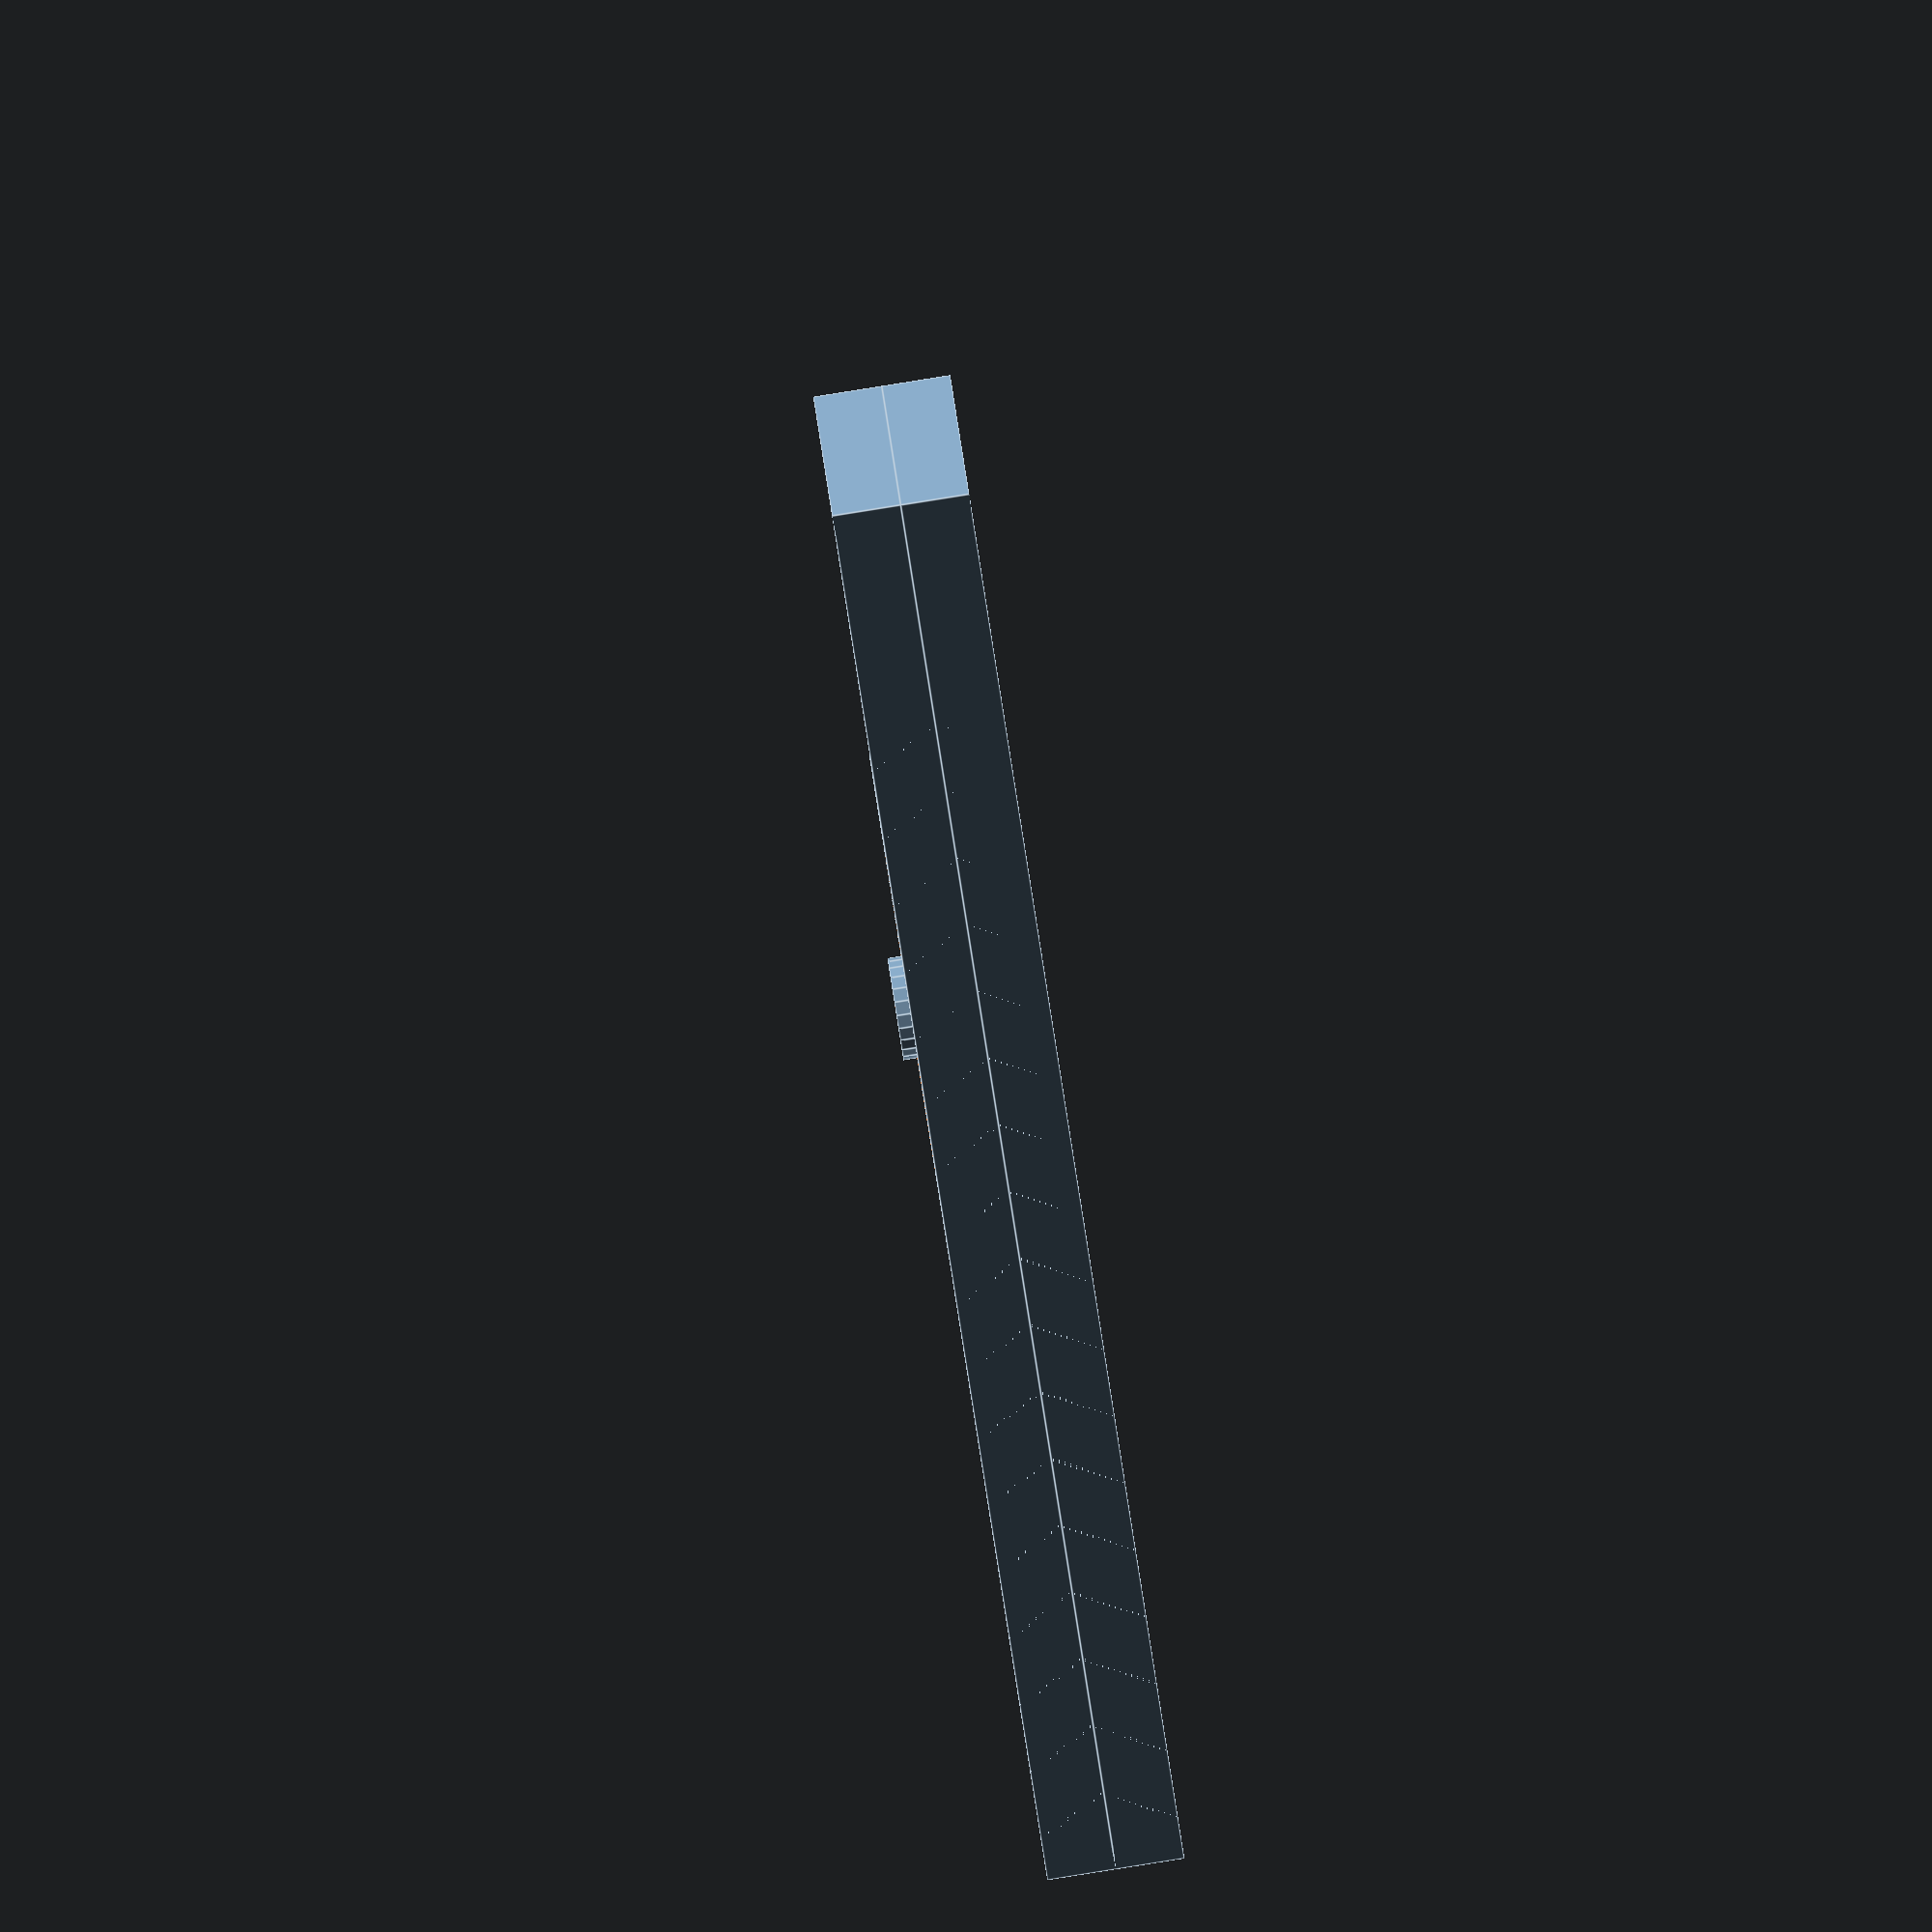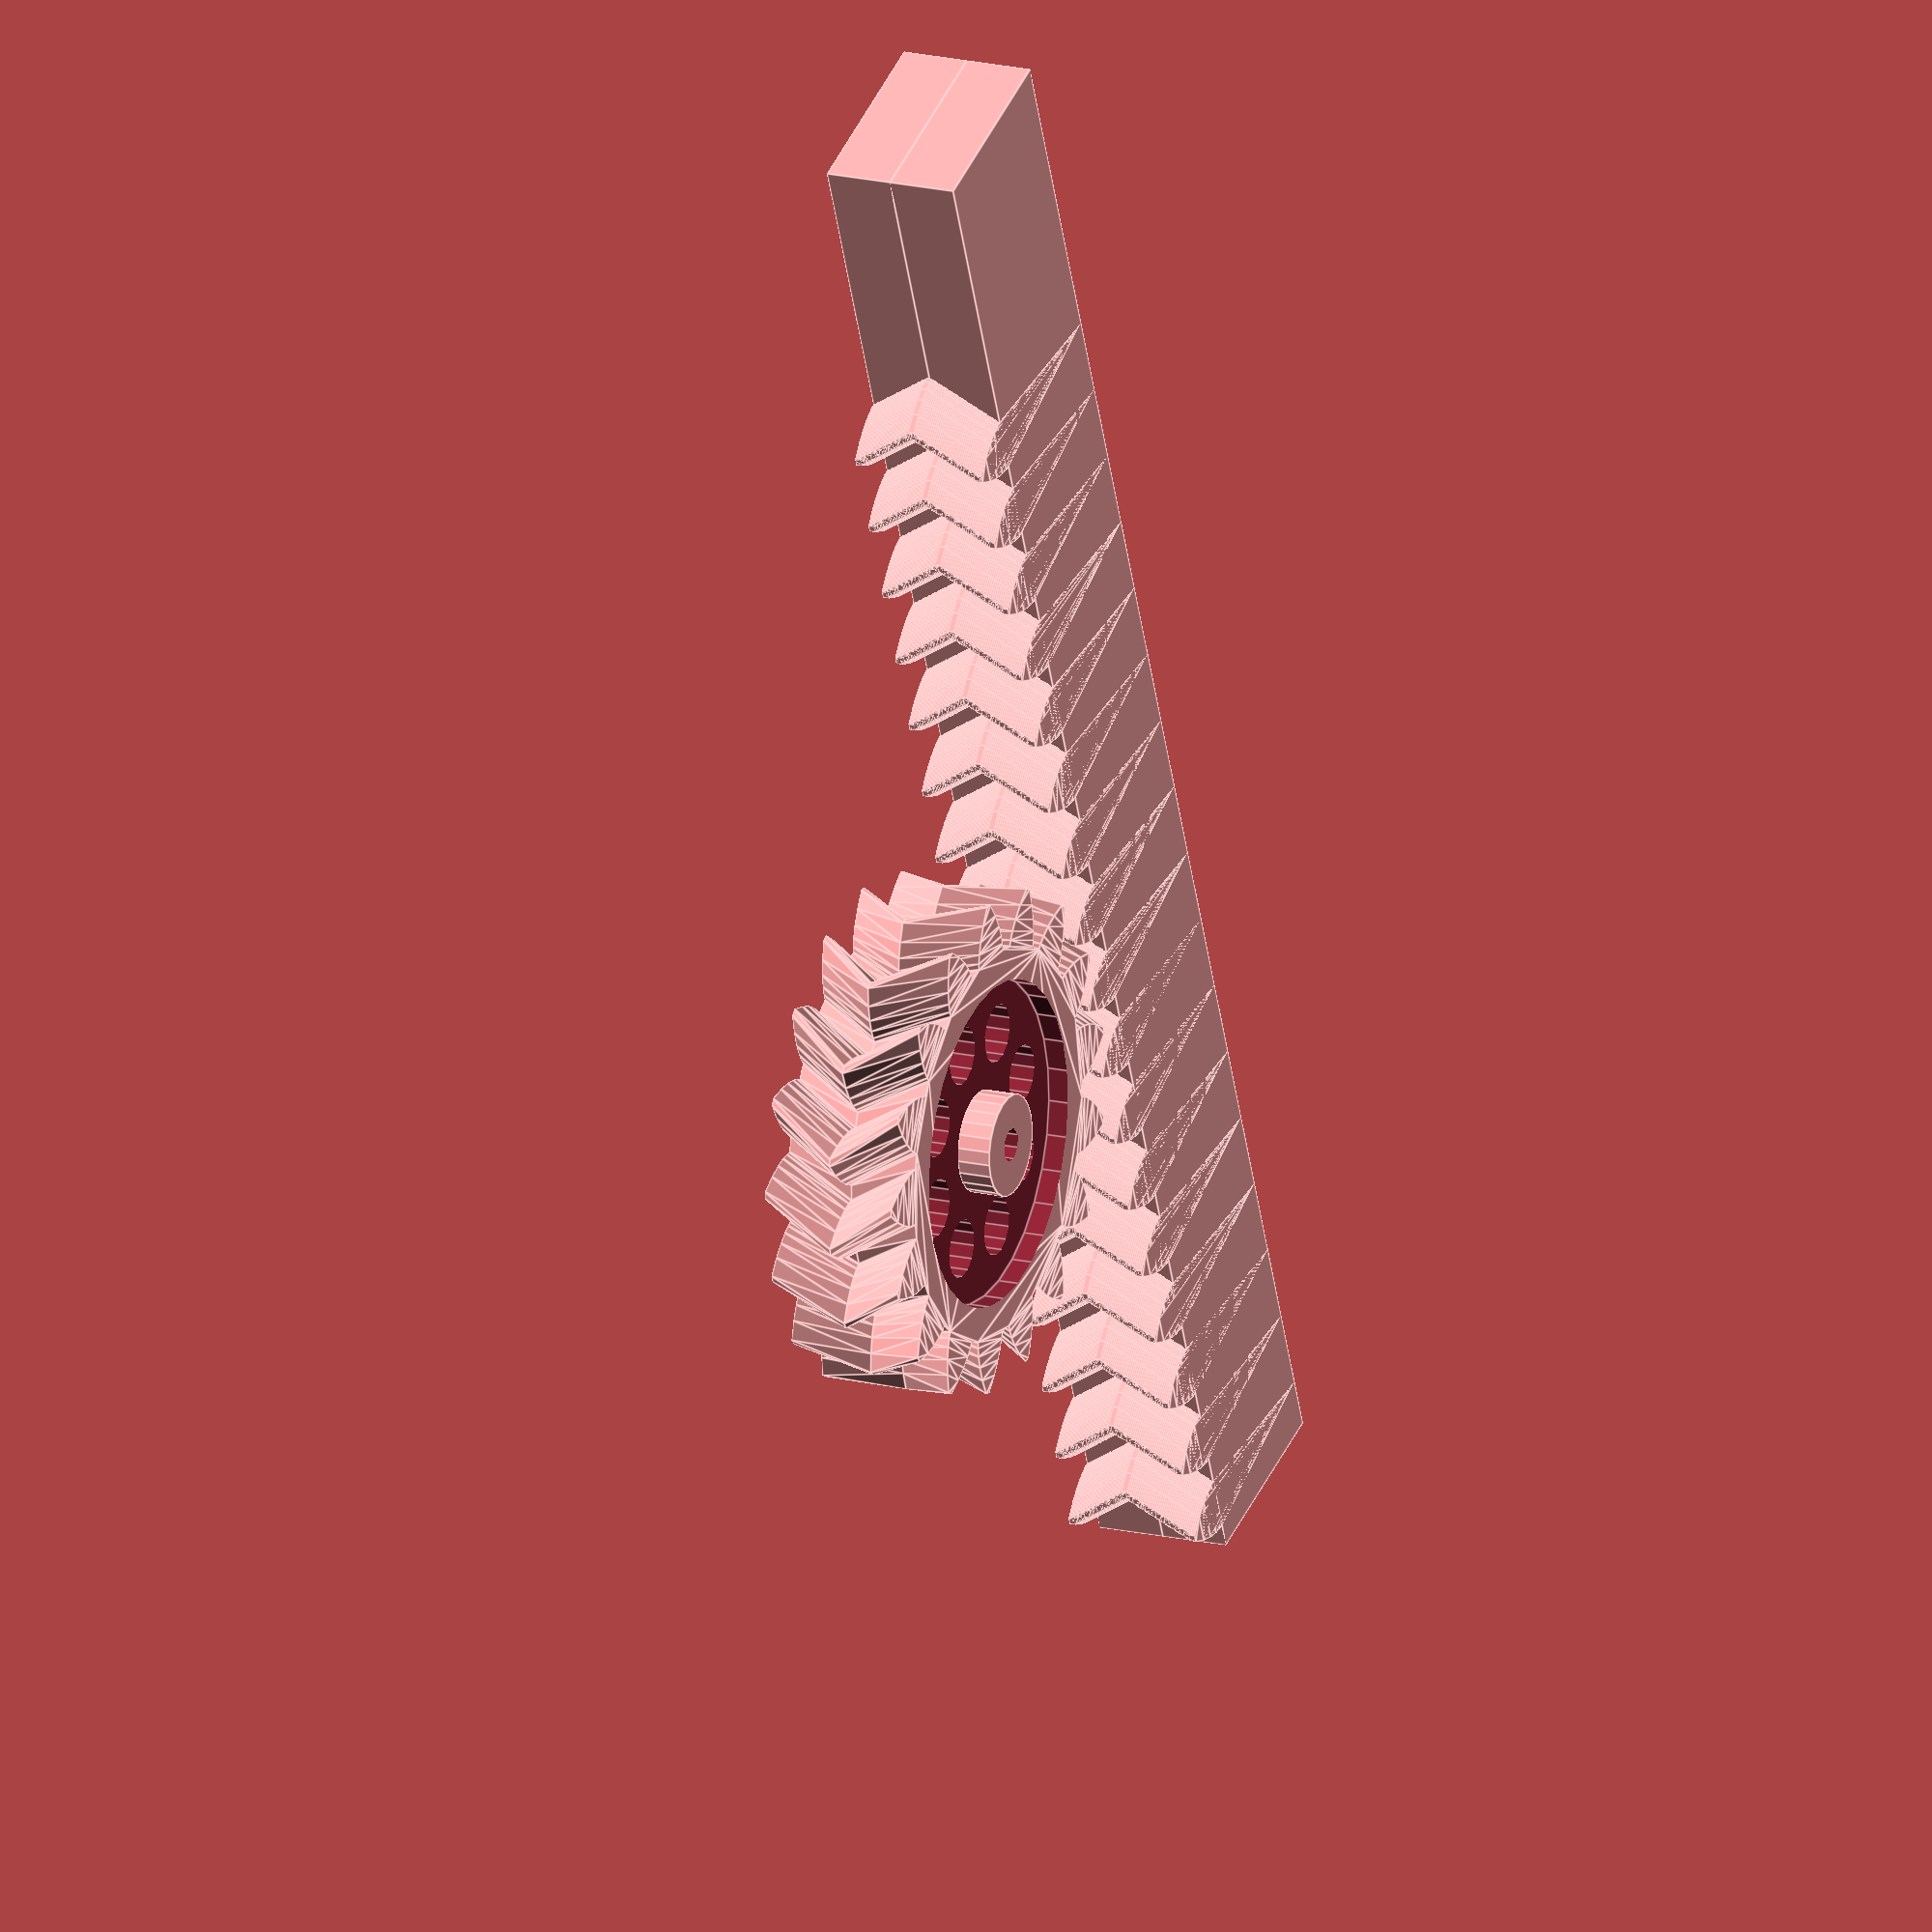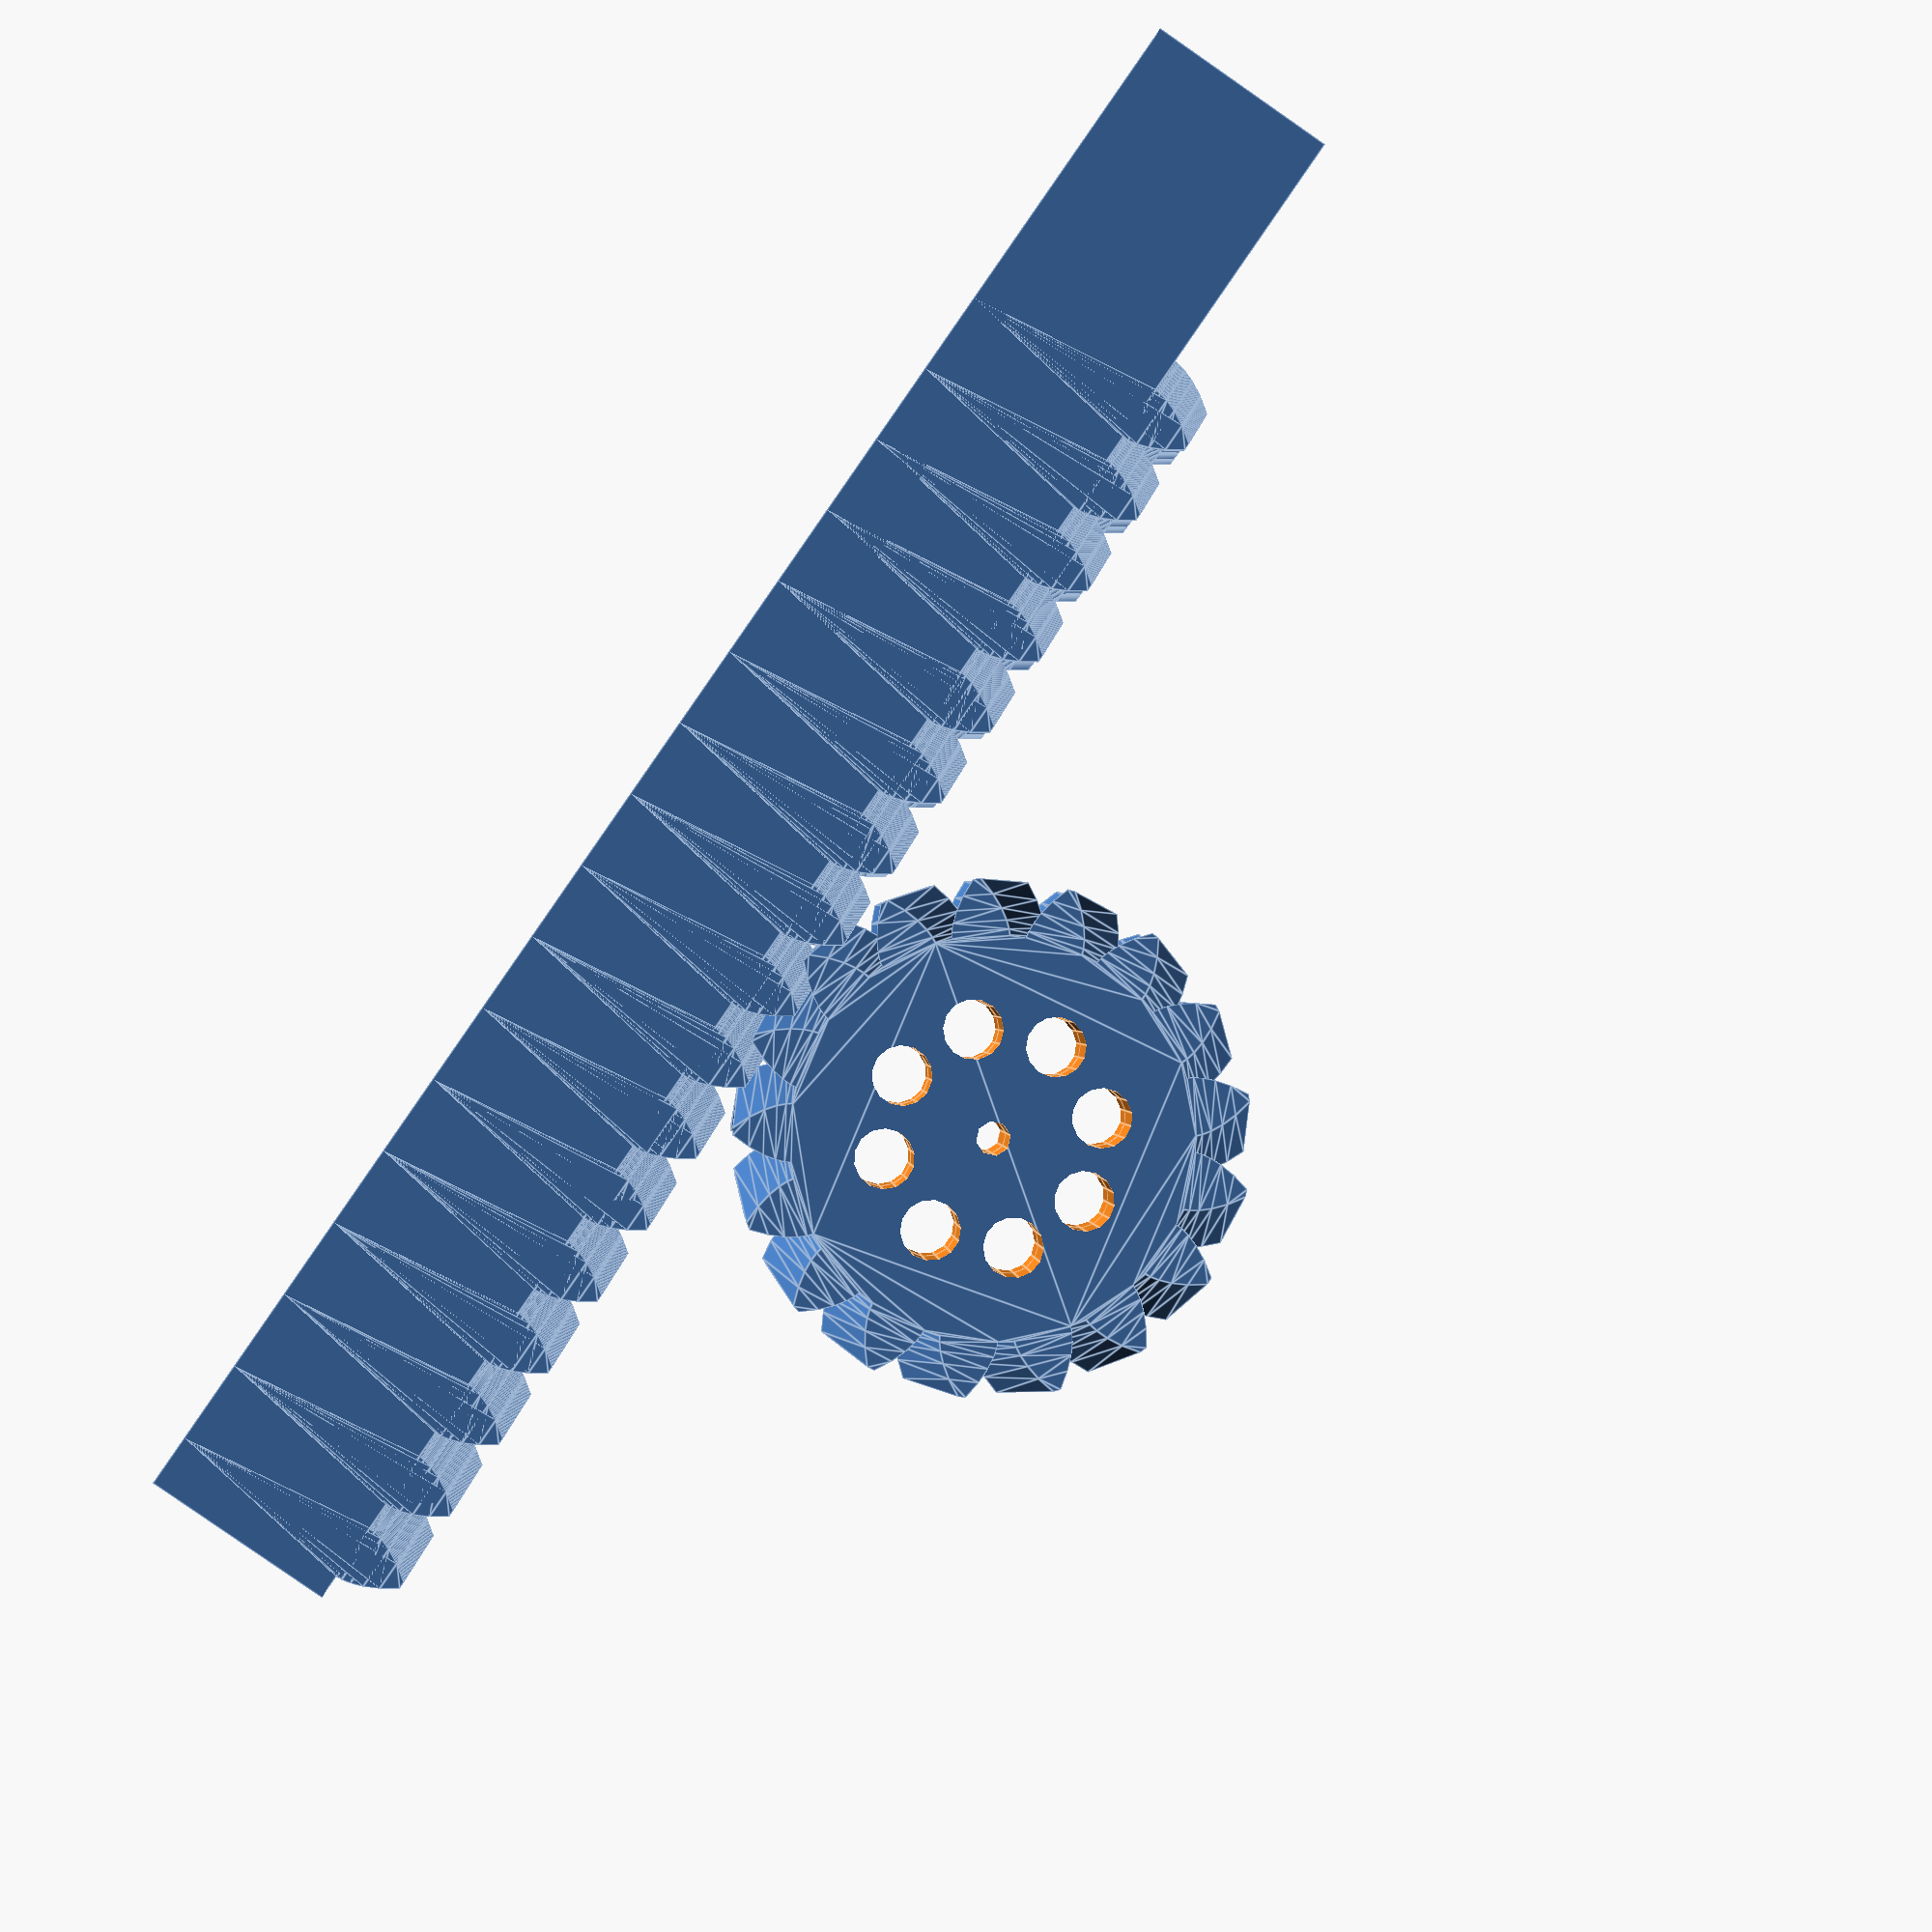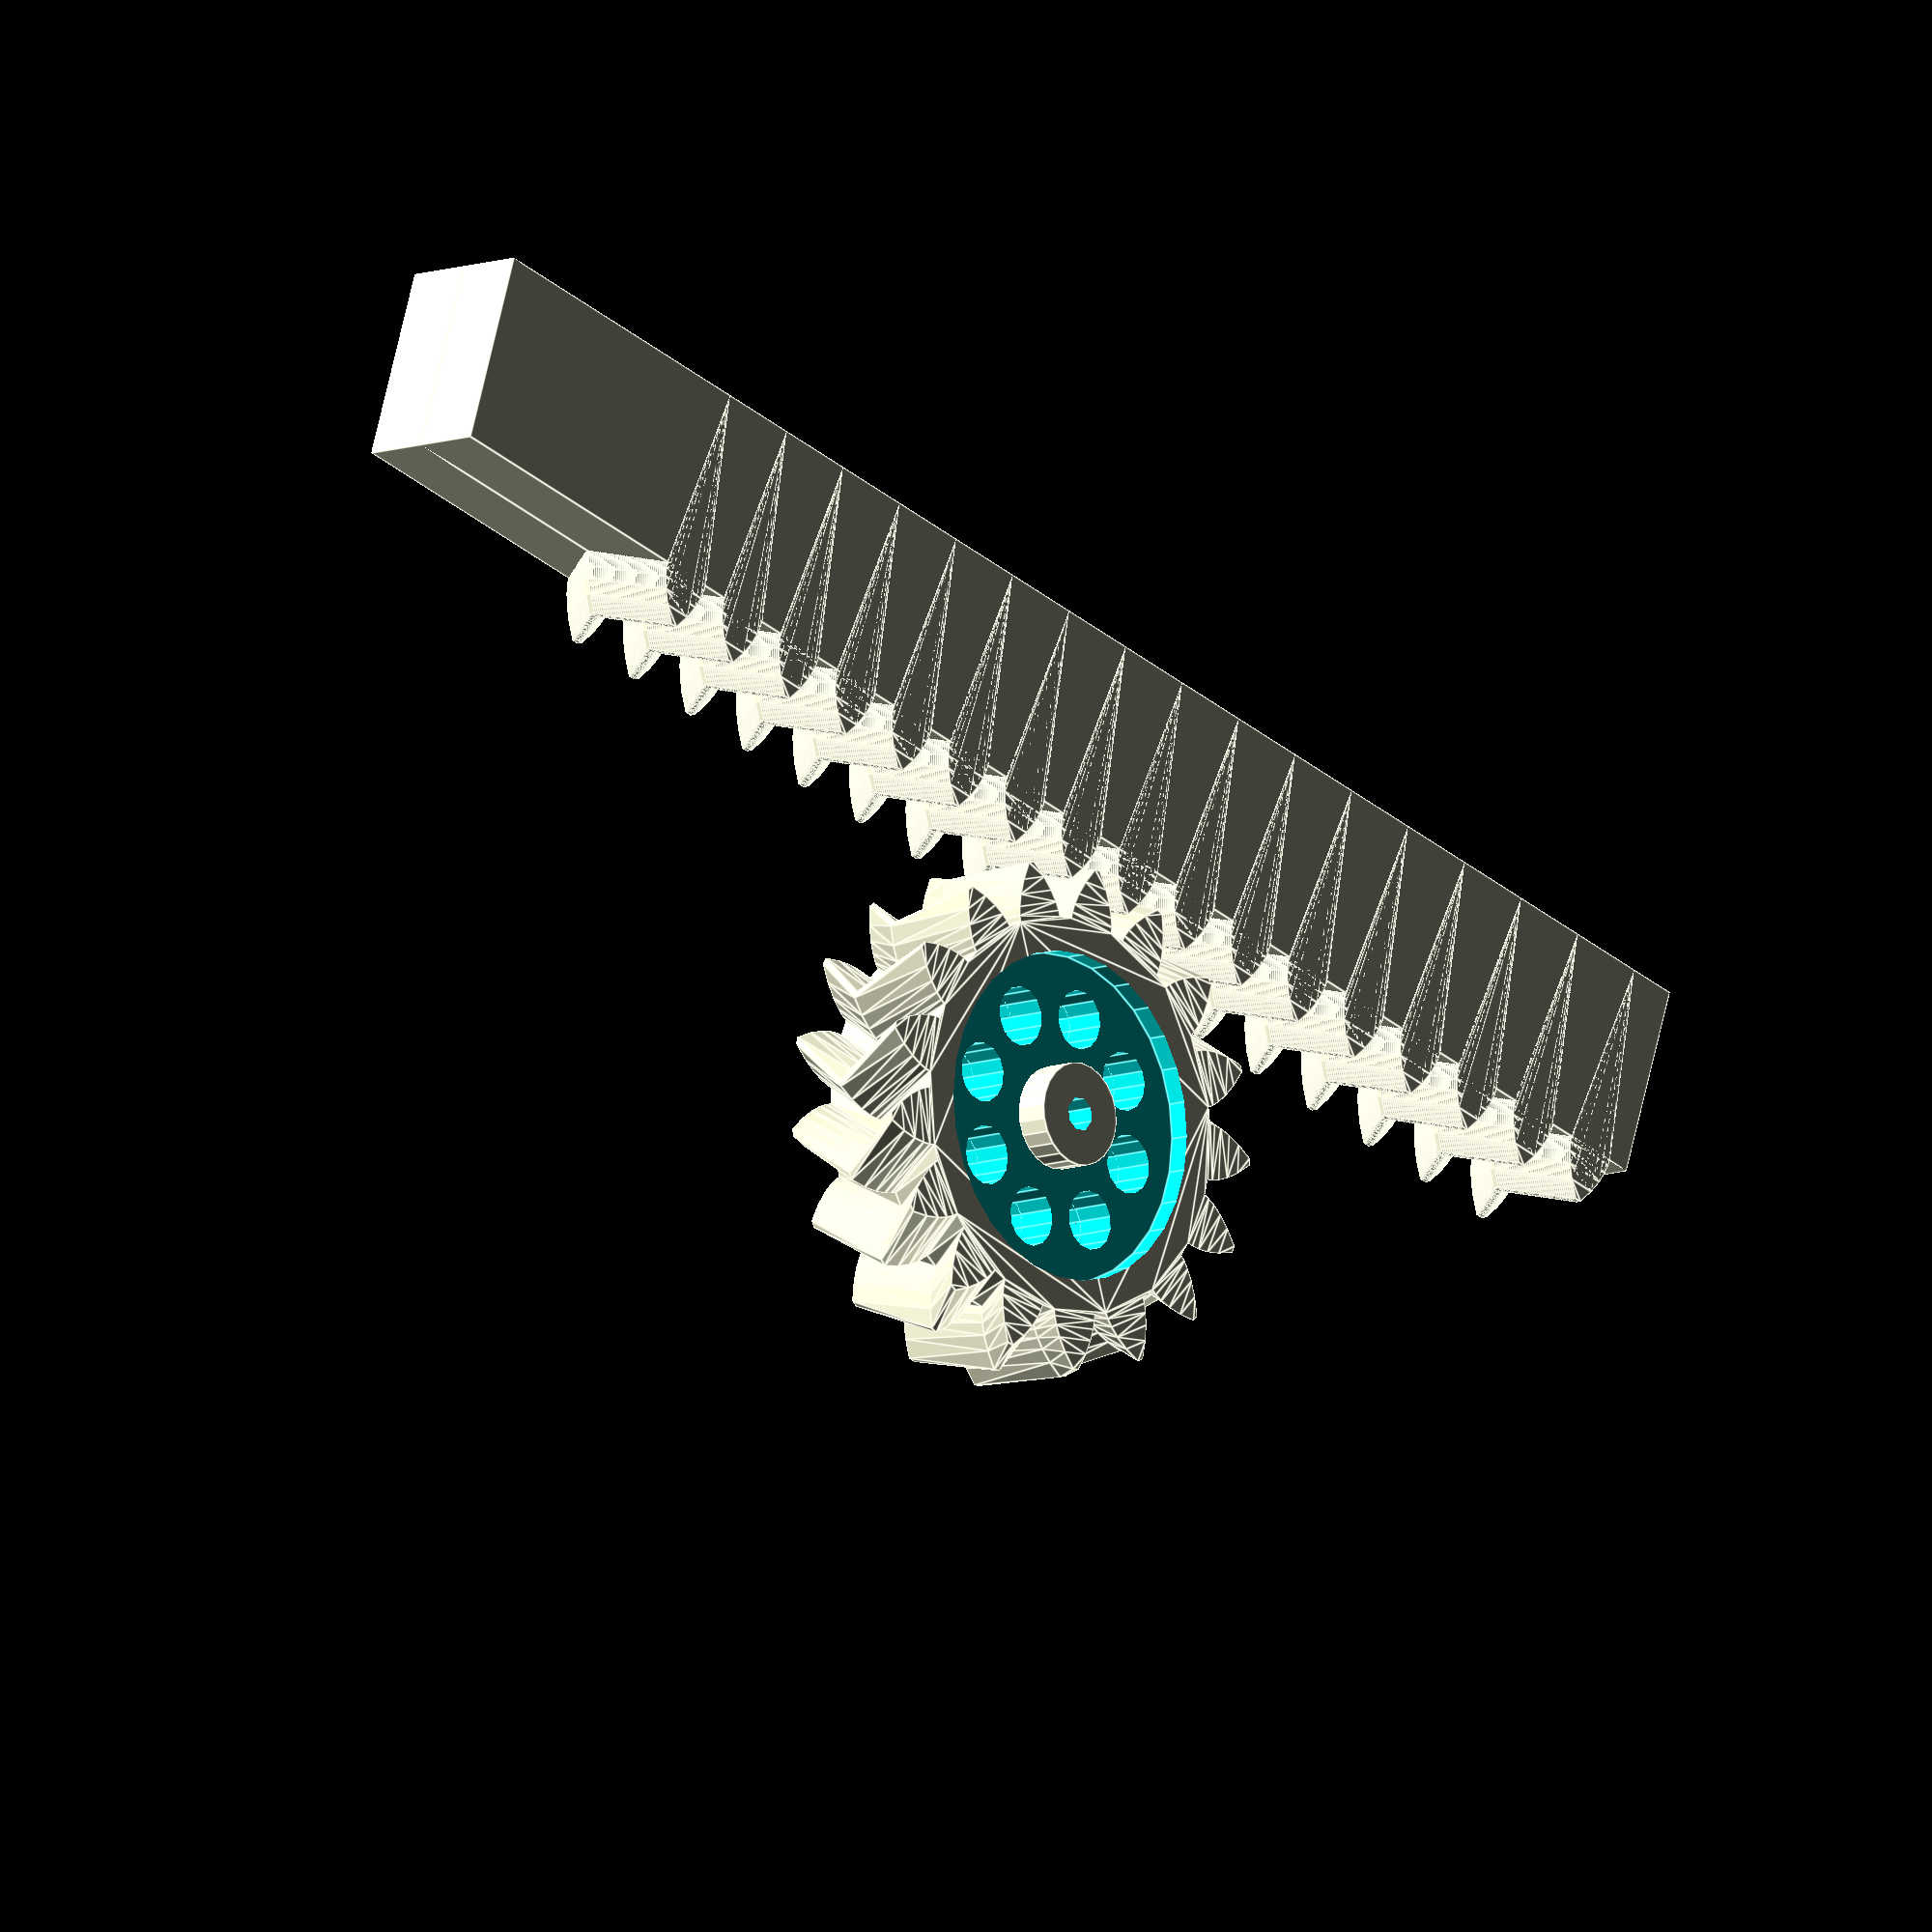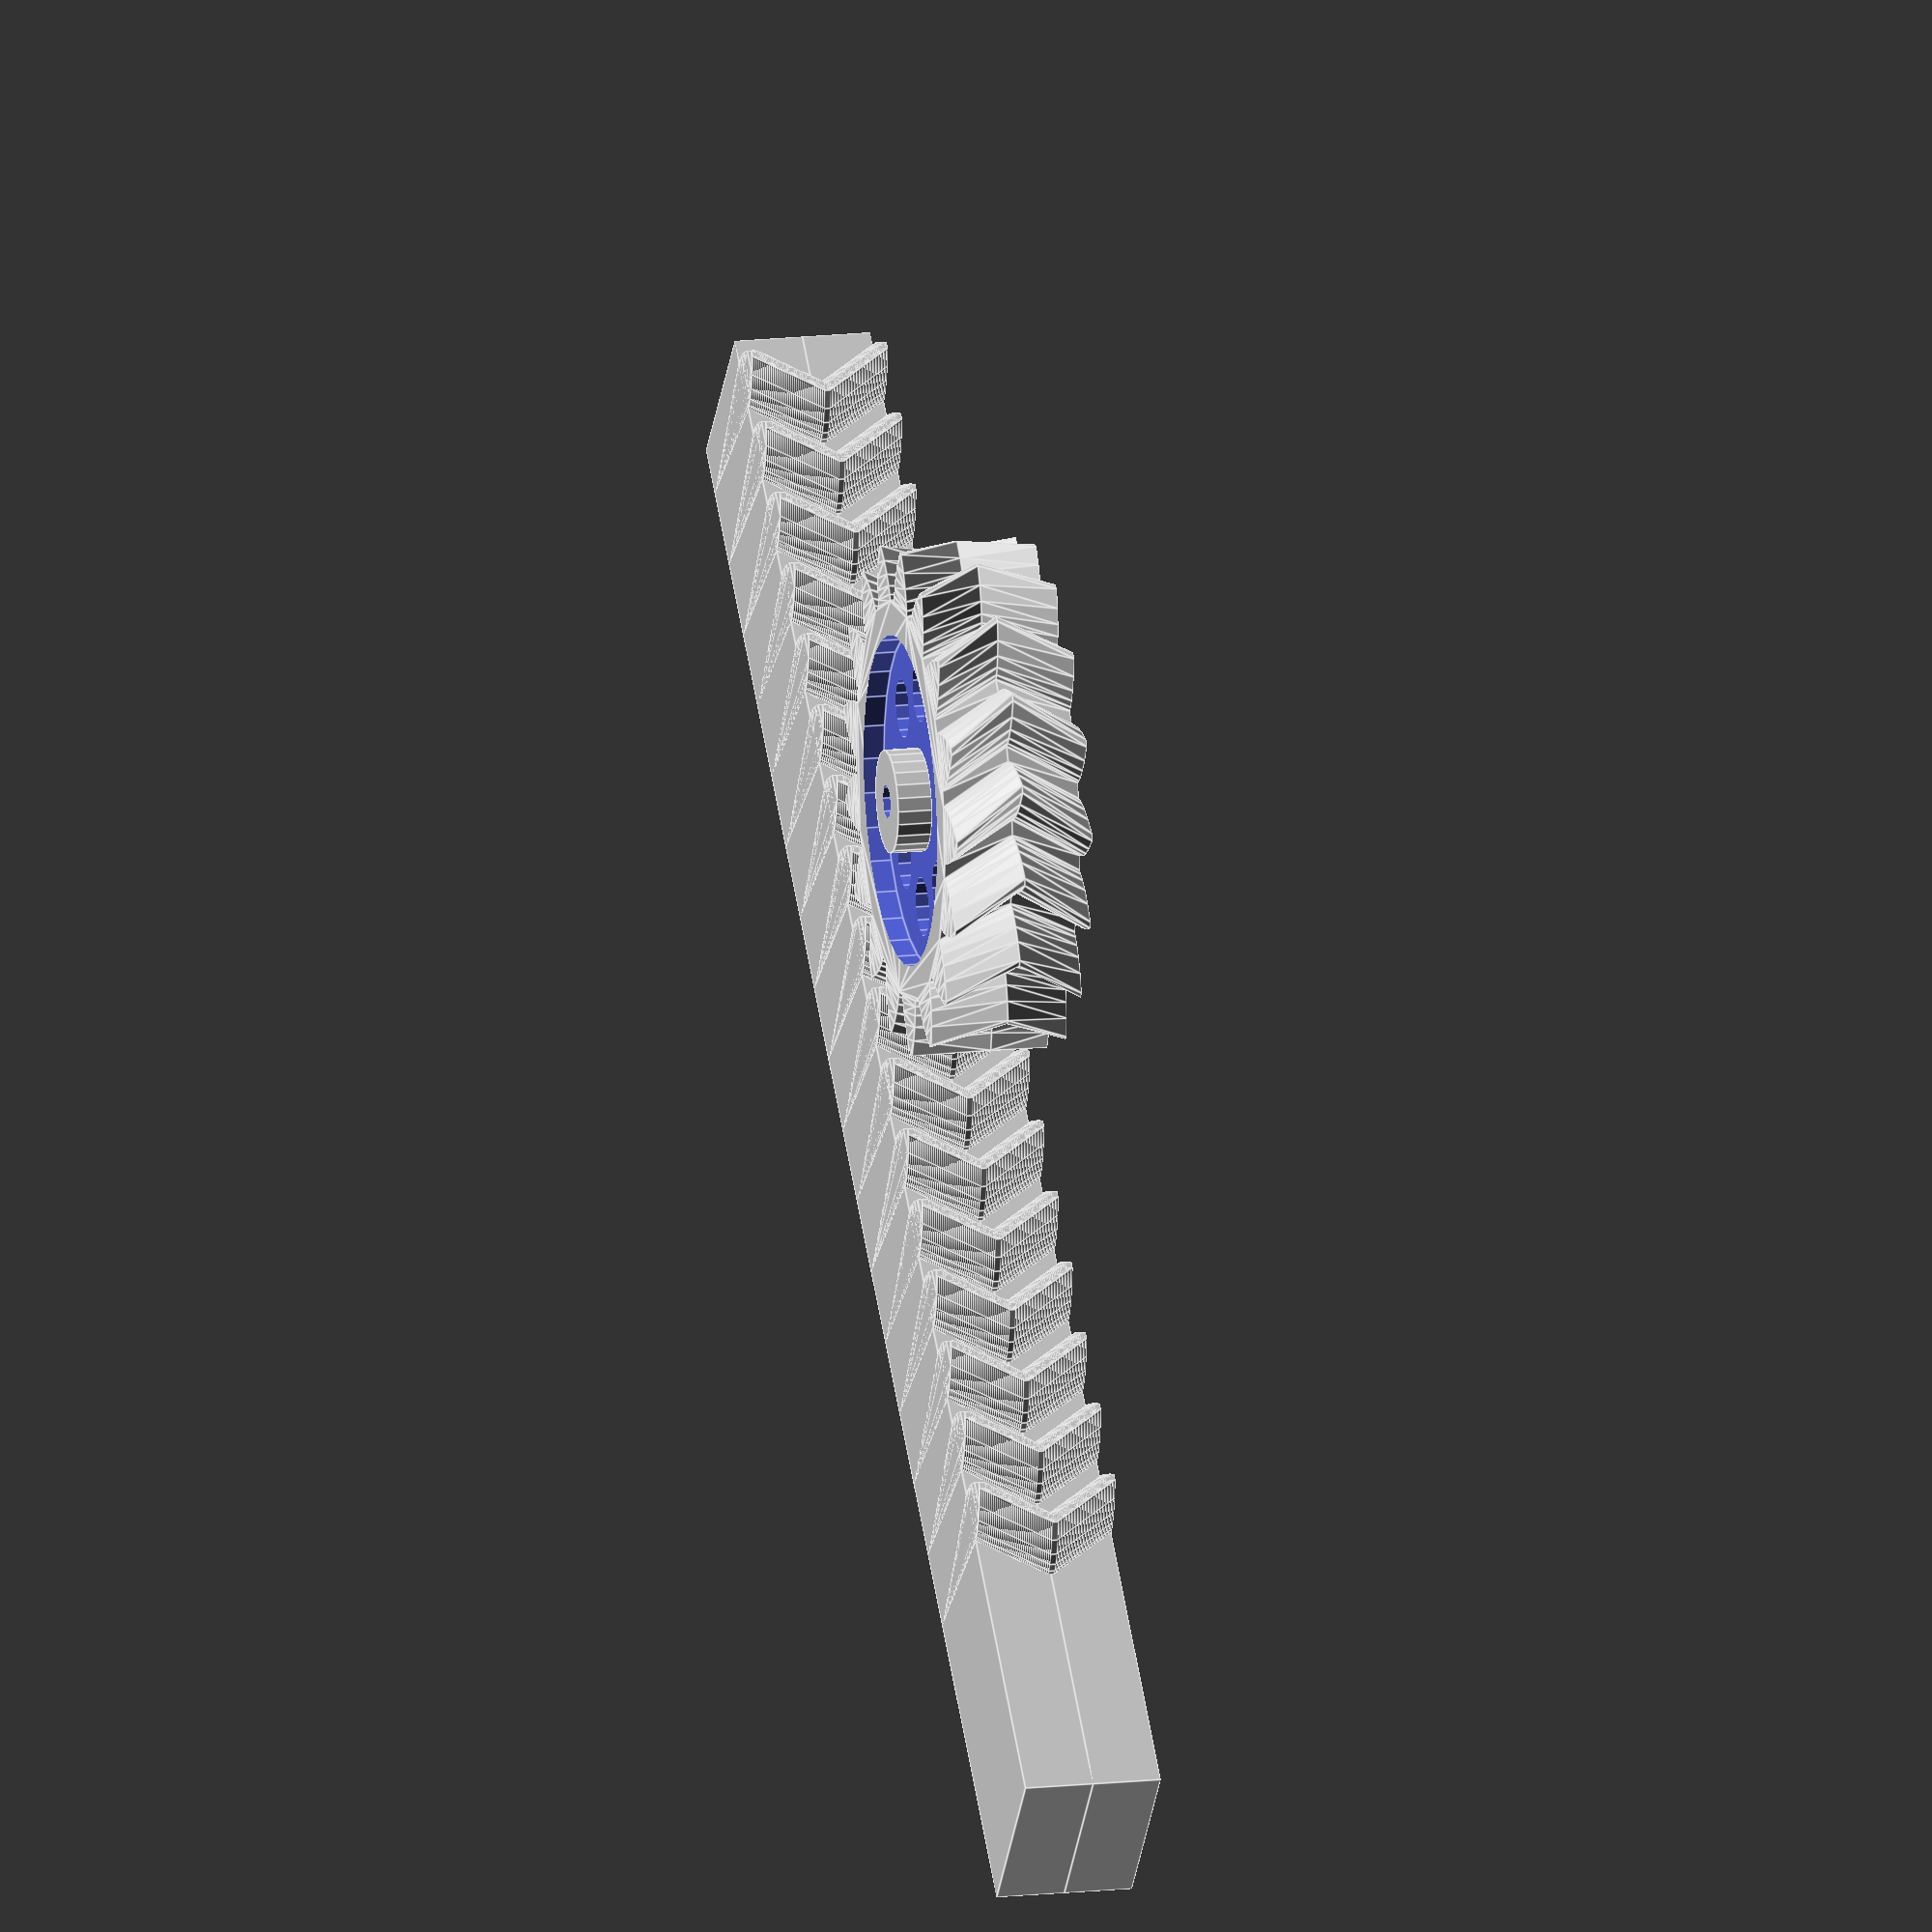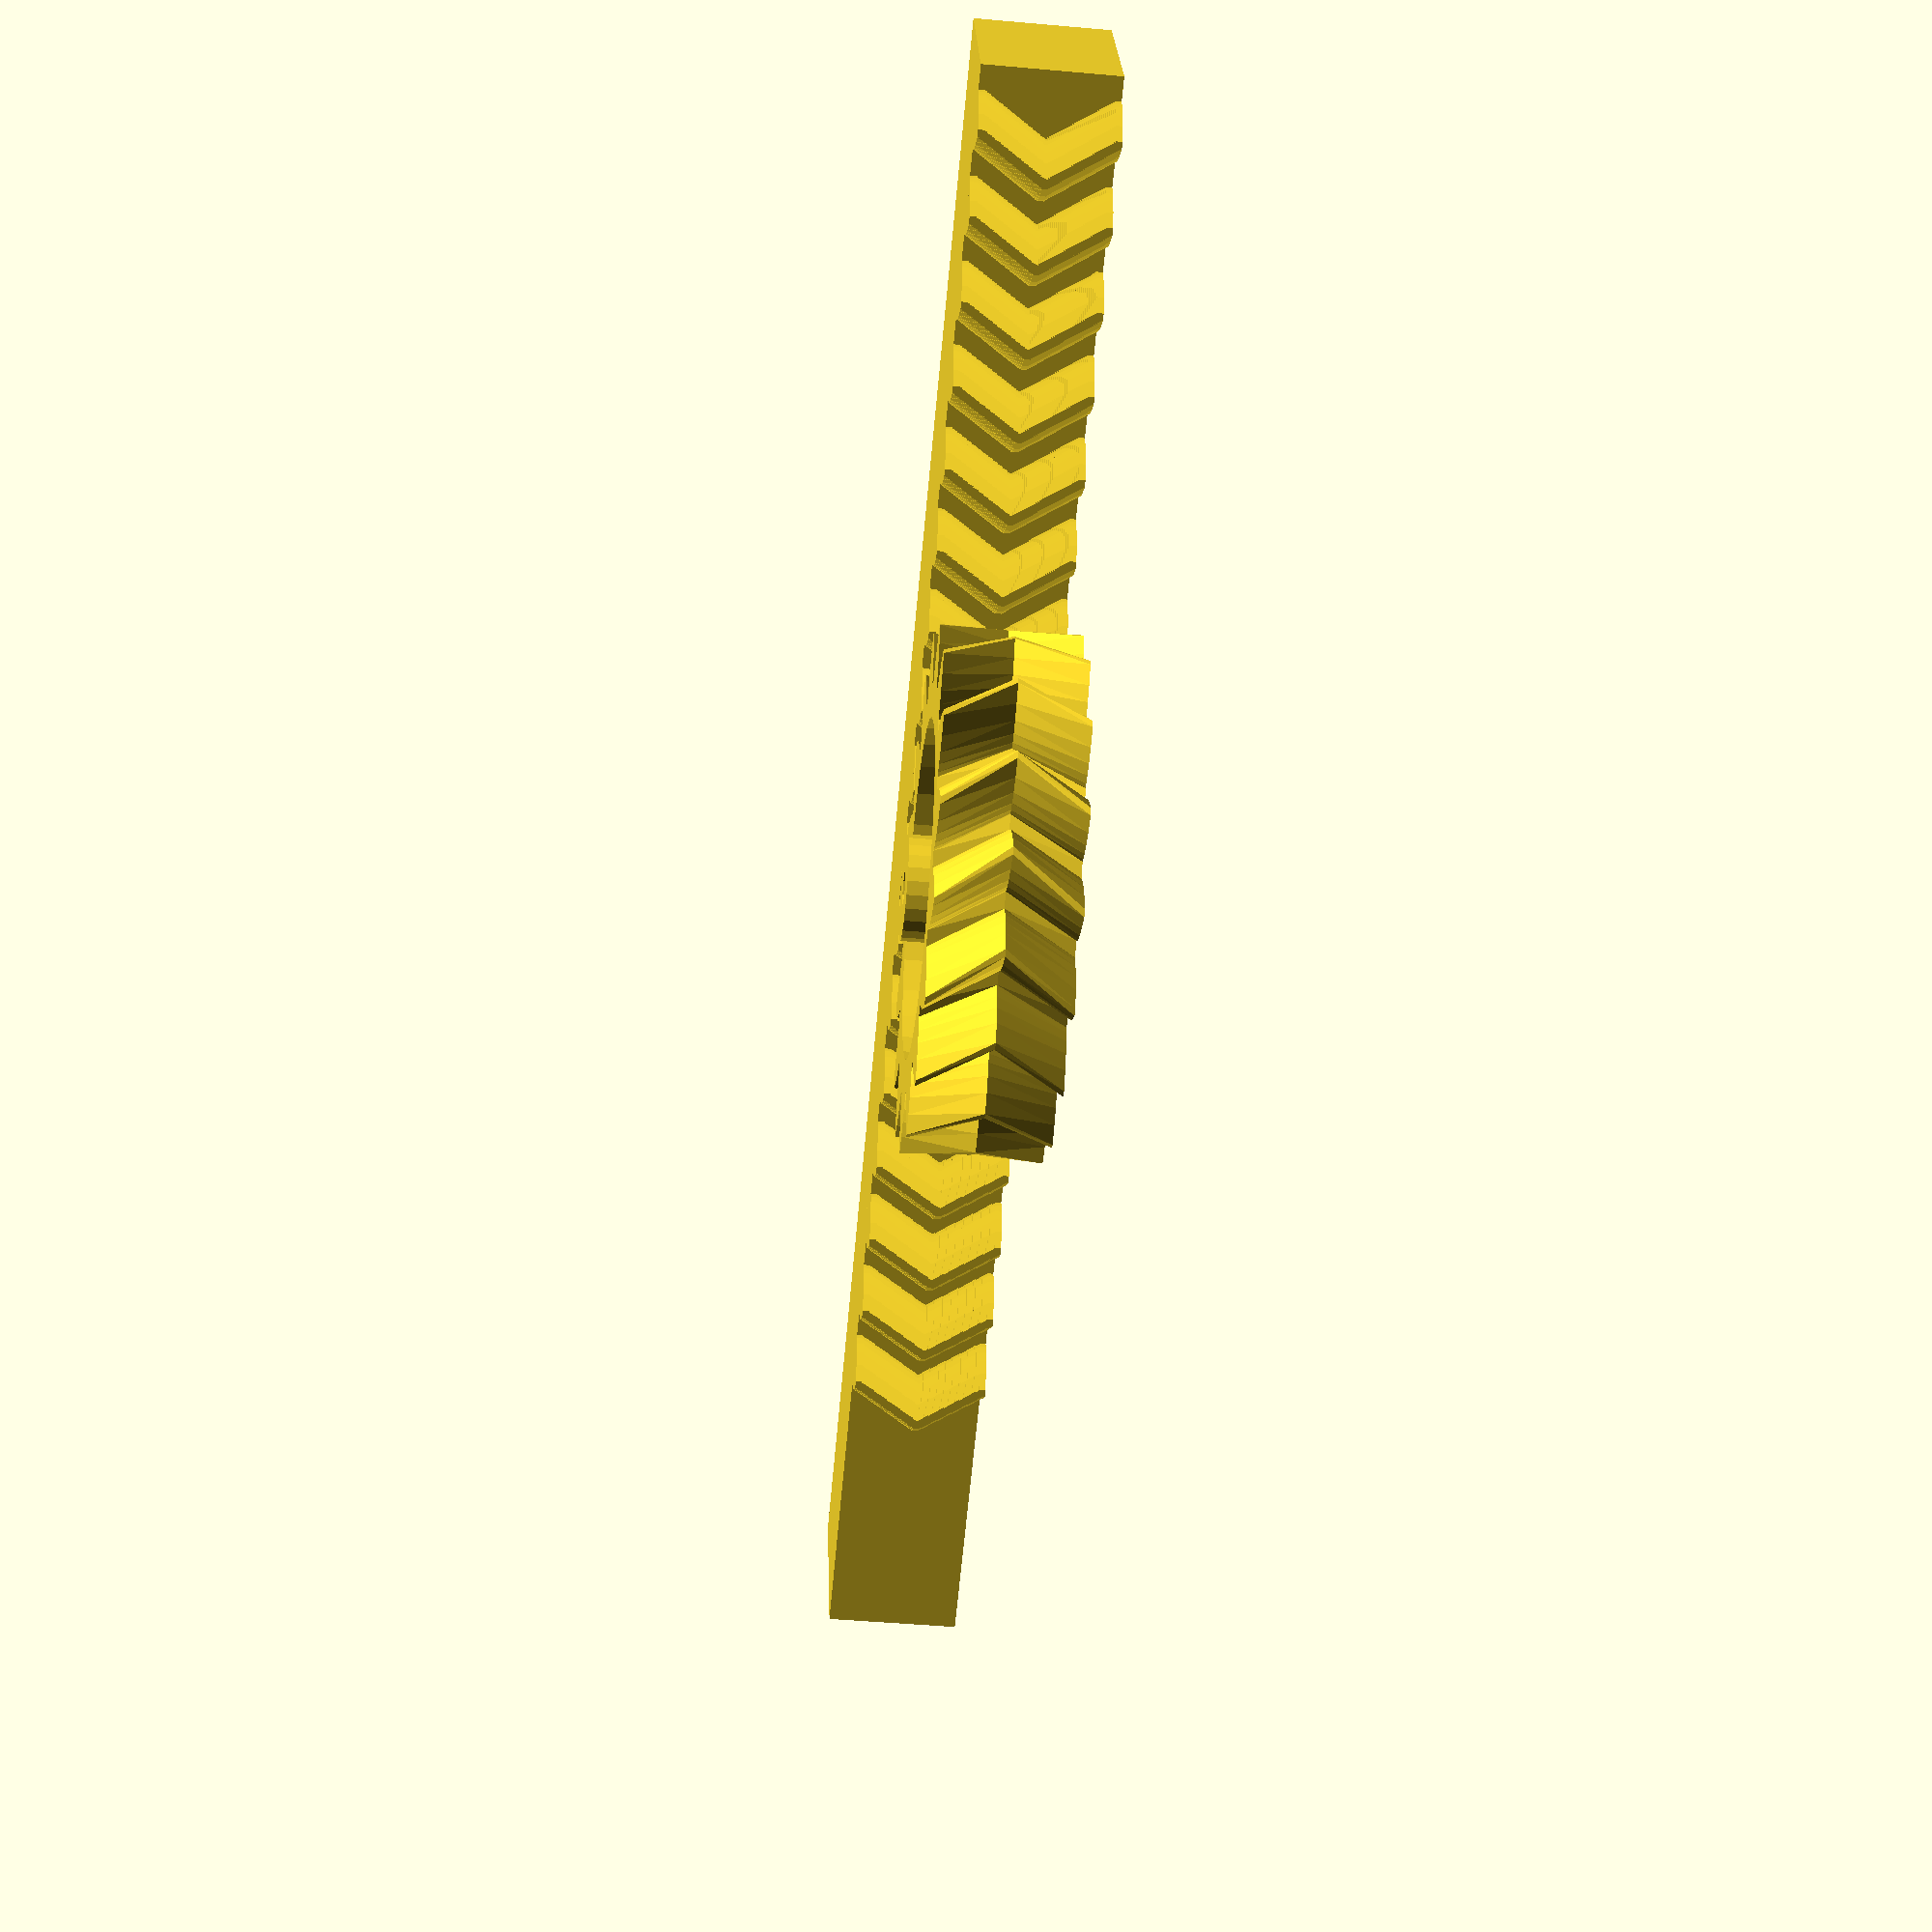
<openscad>
//Meshing Double Helix:
meshing_double_helix ();

pi=3.1415926535897932384626433832795;

//--Create Gear

module gear (
	backlash=0,
	involute_facets=0)
{
	// Pitch diameter: Diameter of pitch circle.
	pitch_diameter  =  number_of_teeth * circular_pitch / 180;
	pitch_radius = pitch_diameter/2;
	echo ("Teeth:", number_of_teeth, " Pitch radius:", pitch_radius);

	// Base Circle
	base_radius = pitch_radius*cos(pressure_angle);

	// Diametrial pitch: Number of teeth per unit length.
	pitch_diametrial = number_of_teeth / pitch_diameter;

	// Addendum: Radial distance from pitch circle to outside circle.
	addendum = 1/pitch_diametrial;

	//Outer Circle
	outer_radius = pitch_radius+addendum;

	// Dedendum: Radial distance from pitch circle to root diameter
	dedendum = addendum + clearance;

	// Root diameter: Diameter of bottom of tooth spaces.
	root_radius = pitch_radius-dedendum;
	backlash_angle = backlash / pitch_radius * 180 / pi;
	half_thick_angle = (360 / number_of_teeth - backlash_angle) / 4;

	// Variables controlling the rim.
	rim_radius = root_radius - rim_width;

	// Variables controlling the circular holes in the gear.
	circle_orbit_diameter=hub_diameter/2+rim_radius;
	circle_orbit_curcumference=pi*circle_orbit_diameter;

	// Limit the circle size to 90% of the gear face.
	circle_diameter=
		min (
			0.70*circle_orbit_curcumference/circles,
			(rim_radius-hub_diameter/2)*0.9);

	difference ()
	{
		union ()
		{
			difference ()
			{
				linear_extrude (height=rim_thickness, convexity=10, twist=twist)
				gear_shape (
					number_of_teeth,
					pitch_radius = pitch_radius,
					root_radius = root_radius,
					base_radius = base_radius,
					outer_radius = outer_radius,
					half_thick_angle = half_thick_angle,
					involute_facets=involute_facets);

				if (gear_thickness < rim_thickness)
					translate ([0,0,gear_thickness])
					cylinder (r=rim_radius,h=rim_thickness-gear_thickness+1);
			}
			if (gear_thickness > rim_thickness)
				cylinder (r=rim_radius,h=gear_thickness);
			if (hub_thickness > gear_thickness)
				translate ([0,0,gear_thickness])
				cylinder (r=hub_diameter/2,h=hub_thickness-gear_thickness);
		}
		translate ([0,0,-1])
		cylinder (
			r=bore_diameter/2,
			h=2+max(rim_thickness,hub_thickness,gear_thickness));
		if (circles>0)
		{
			for(i=[0:circles-1])	
				rotate([0,0,i*360/circles])
				translate([circle_orbit_diameter/2,0,-1])
				cylinder(r=circle_diameter/2,h=max(gear_thickness,rim_thickness)+3);
		}
	}
}

module gear_shape (
	number_of_teeth,
	pitch_radius,
	root_radius,
	base_radius,
	outer_radius,
	half_thick_angle,
	involute_facets)
{
	union()
	{
		rotate (half_thick_angle) circle ($fn=number_of_teeth*2, r=root_radius);

		for (i = [1:number_of_teeth])
		{
			rotate ([0,0,i*360/number_of_teeth])
			{
				involute_gear_tooth (
					pitch_radius = pitch_radius,
					root_radius = root_radius,
					base_radius = base_radius,
					outer_radius = outer_radius,
					half_thick_angle = half_thick_angle,
					involute_facets=involute_facets);
			}
		}
	}
}
module involute_gear_tooth (
	pitch_radius,
	root_radius,
	base_radius,
	outer_radius,
	half_thick_angle,
	involute_facets)
{
	min_radius = max (base_radius,root_radius);

	pitch_point = involute (base_radius, involute_intersect_angle (base_radius, pitch_radius));
	pitch_angle = atan2 (pitch_point[1], pitch_point[0]);
	centre_angle = pitch_angle + half_thick_angle;

	start_angle = involute_intersect_angle (base_radius, min_radius);
	stop_angle = involute_intersect_angle (base_radius, outer_radius);

	res=(involute_facets!=0)?involute_facets:($fn==0)?5:$fn/4;

	union ()
	{
		for (i=[1:res])
		assign (
			point1=involute (base_radius,start_angle+(stop_angle - start_angle)*(i-1)/res),
			point2=involute (base_radius,start_angle+(stop_angle - start_angle)*i/res))
		{
			assign (
				side1_point1=rotate_point (centre_angle, point1),
				side1_point2=rotate_point (centre_angle, point2),
				side2_point1=mirror_point (rotate_point (centre_angle, point1)),
				side2_point2=mirror_point (rotate_point (centre_angle, point2)))
			{
				polygon (
					points=[[0,0],side1_point1,side1_point2,side2_point2,side2_point1],
					paths=[[0,1,2,3,4,0]]);
			}
		}
	}
}

//--Create Zipper

module zipper(
	backlash=0,
	involute_facets=0
	)
{
	pitch_diameter  =  number_of_teeth * circular_pitch / 180;
	pitch_radius = pitch_diameter/2;

	pitch_diametrial = number_of_teeth / pitch_diameter;
	addendum = 1/pitch_diametrial;
	dedendum = addendum + clearance;
	root_radius = pitch_radius-dedendum;	

	outer_radius = pitch_radius+addendum;

	backlash_angle = backlash / pitch_radius * 180 / pi;
	half_thick_angle = (360 / number_of_teeth - backlash_angle) / 4;
	
	base_radius = pitch_radius*cos(pressure_angle);

	min_radius = max (base_radius,root_radius);
	pitch_point = involute (base_radius, involute_intersect_angle (base_radius, pitch_radius));
	pitch_angle = atan2 (pitch_point[1], pitch_point[0]);
	centre_angle = pitch_angle + half_thick_angle;
	start_angle = involute_intersect_angle (base_radius, min_radius);
	point1=involute (base_radius,start_angle);
	thickness_point=rotate_point(centre_angle,point1);
	thickness=thickness_point[0];

	tooth_thickness=thickness_point[1]*2;

	zipper_shape(
		pitch_radius=pitch_radius,
		root_radius=root_radius,
		outer_radius=outer_radius,
		half_thick_angle=half_thick_angle,
		base_radius=base_radius,
		thickness=thickness,
		involute_facets=involute_facets,
		bar_length=bar_length,
		tooth_thickness=tooth_thickness,
		number_of_teeth=number_of_teeth,
		bar_height=bar_height,
		layer_height=layer_height,
		zipper_teeth=zipper_teeth,
		twist=twist);	
}

module zipper_shape(
	pitch_radius,
	root_radius,
	outer_radius,
	half_thick_angle,
	base_radius,
	thickness,
	involute_facets,
	bar_length,
	tooth_thickness,
	number_of_teeth,
	bar_height,
	layer_height,
	zipper_teeth,
	twist)
{
	union()
	{
		translate([0,tooth_thickness/2,0])
			cube([thickness,bar_length,bar_height]);
		translate([0,bar_height,0])
			for (j=[0:layer_height:bar_height-layer_height*2])
			{
				translate([0,-j*twist*pi*pitch_radius/180/bar_height,j])
					for (i=[1:zipper_teeth])
					{
						translate([0,(i-1)*2*pi*pitch_radius/number_of_teeth,0])
						{
							involute_gear_tooth (
									pitch_radius = pitch_radius,
									root_radius = root_radius,
									base_radius = base_radius,
									outer_radius = outer_radius,
									half_thick_angle = half_thick_angle,
									involute_facets = involute_facets);
						}
					}
			}
	}
}
// Mathematical Functions
//===============

// Finds the angle of the involute about the base radius at the given distance (radius) from it's center.
//source: http://www.mathhelpforum.com/math-help/geometry/136011-circle-involute-solving-y-any-given-x.html

function involute_intersect_angle (base_radius, radius) = sqrt (pow (radius/base_radius, 2) - 1) * 180 / pi;

// Calculate the involute position for a given base radius and involute angle.

function mirror_point (coord) = 
[
	coord[0], 
	-coord[1]
];

function rotate_point (rotate, coord) =
[
	cos (rotate) * coord[0] + sin (rotate) * coord[1],
	cos (rotate) * coord[1] - sin (rotate) * coord[0]
];

function involute (base_radius, involute_angle) = 
[
	base_radius*(cos (involute_angle) + involute_angle*pi/180*sin (involute_angle)),
	base_radius*(sin (involute_angle) - involute_angle*pi/180*cos (involute_angle)),
];


// Test Cases
//===============

module meshing_double_helix ()
{
	test_double_helix_gear ();
}

module test_double_helix_gear (
	teeth=17,
	circles=8,
	zipper_teeth=17)
{
	//double helical gear
	{
		twist=200;
		height=20;
		pressure_angle=30;

		gear (number_of_teeth=teeth,
			circular_pitch=700,
			pressure_angle=pressure_angle,
			clearance = 0.2,
			gear_thickness = height/2*0.7,
			rim_thickness = height/2*1,
			rim_width = 5,
			hub_thickness = height/2*1.2,
			hub_diameter=15,
			bore_diameter=5,
			circles=circles,
			twist=twist/teeth);
		mirror([0,0,1])
			gear (number_of_teeth=teeth,
				circular_pitch=700,
				pressure_angle=pressure_angle,
				clearance = 0.2,
				gear_thickness = height/2,
				rim_thickness = height/2,
				rim_width = 5,
				hub_thickness = height/2,
				hub_diameter=15,
				bore_diameter=5,
				circles=circles,
				twist=twist/teeth);
		mirror([1,0,0])
			translate([-70,-102.5,0])
				{
				zipper (number_of_teeth=teeth,
					circular_pitch=700,
					pressure_angle=pressure_angle,
					clearance=0.2,
					twist=twist/teeth,
					bar_height=height/2,
					bar_length=250,
					layer_height=0.25,
					zipper_teeth=zipper_teeth);
				mirror([0,0,1])
				zipper (number_of_teeth=teeth,
					circular_pitch=700,
					pressure_angle=pressure_angle,
					clearance=0.2,
					twist=twist/teeth,
					bar_height=height/2,
					bar_length=250,
					layer_height=0.25,
					zipper_teeth=zipper_teeth);
				}
	}
}
</openscad>
<views>
elev=90.3 azim=127.6 roll=99.0 proj=o view=edges
elev=342.4 azim=337.9 roll=294.7 proj=o view=edges
elev=180.0 azim=145.4 roll=3.6 proj=p view=edges
elev=189.8 azim=108.2 roll=225.5 proj=o view=edges
elev=163.9 azim=310.9 roll=102.8 proj=o view=edges
elev=226.5 azim=70.0 roll=95.8 proj=p view=wireframe
</views>
